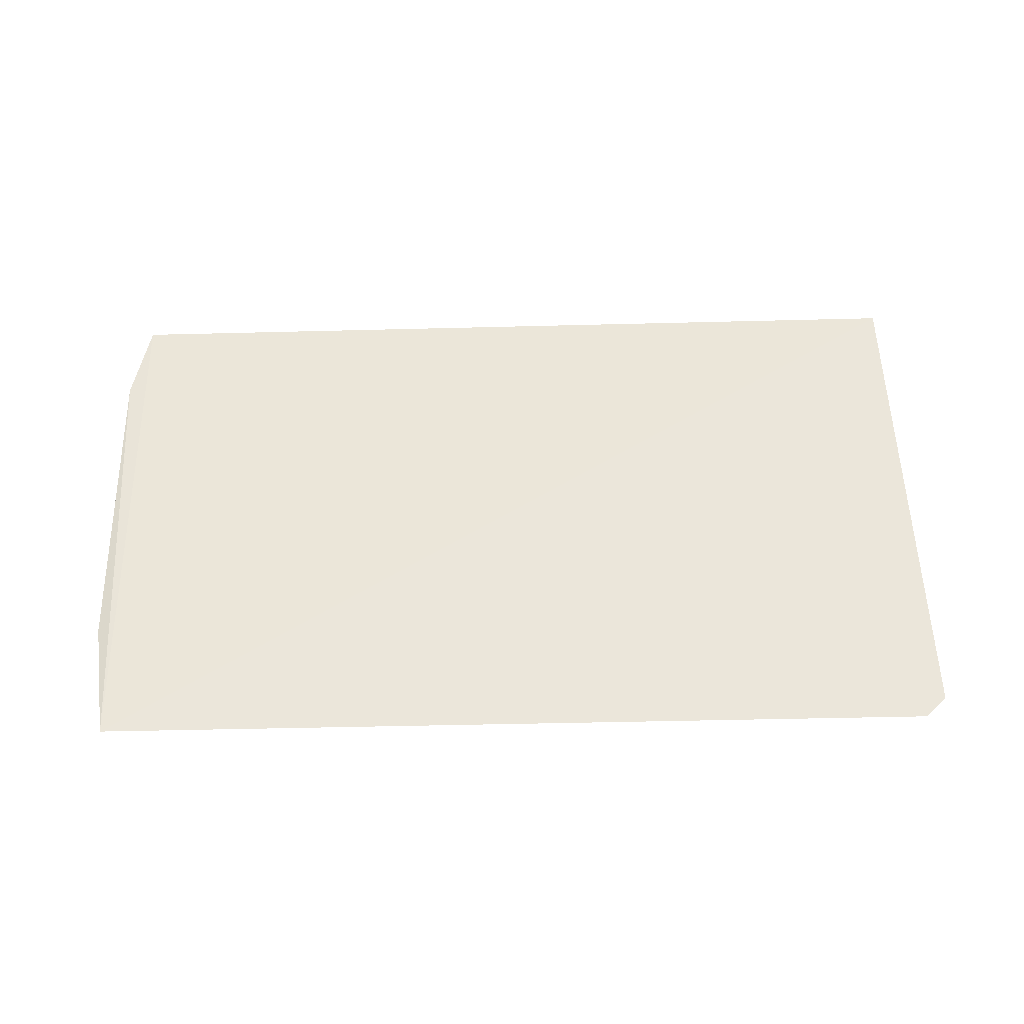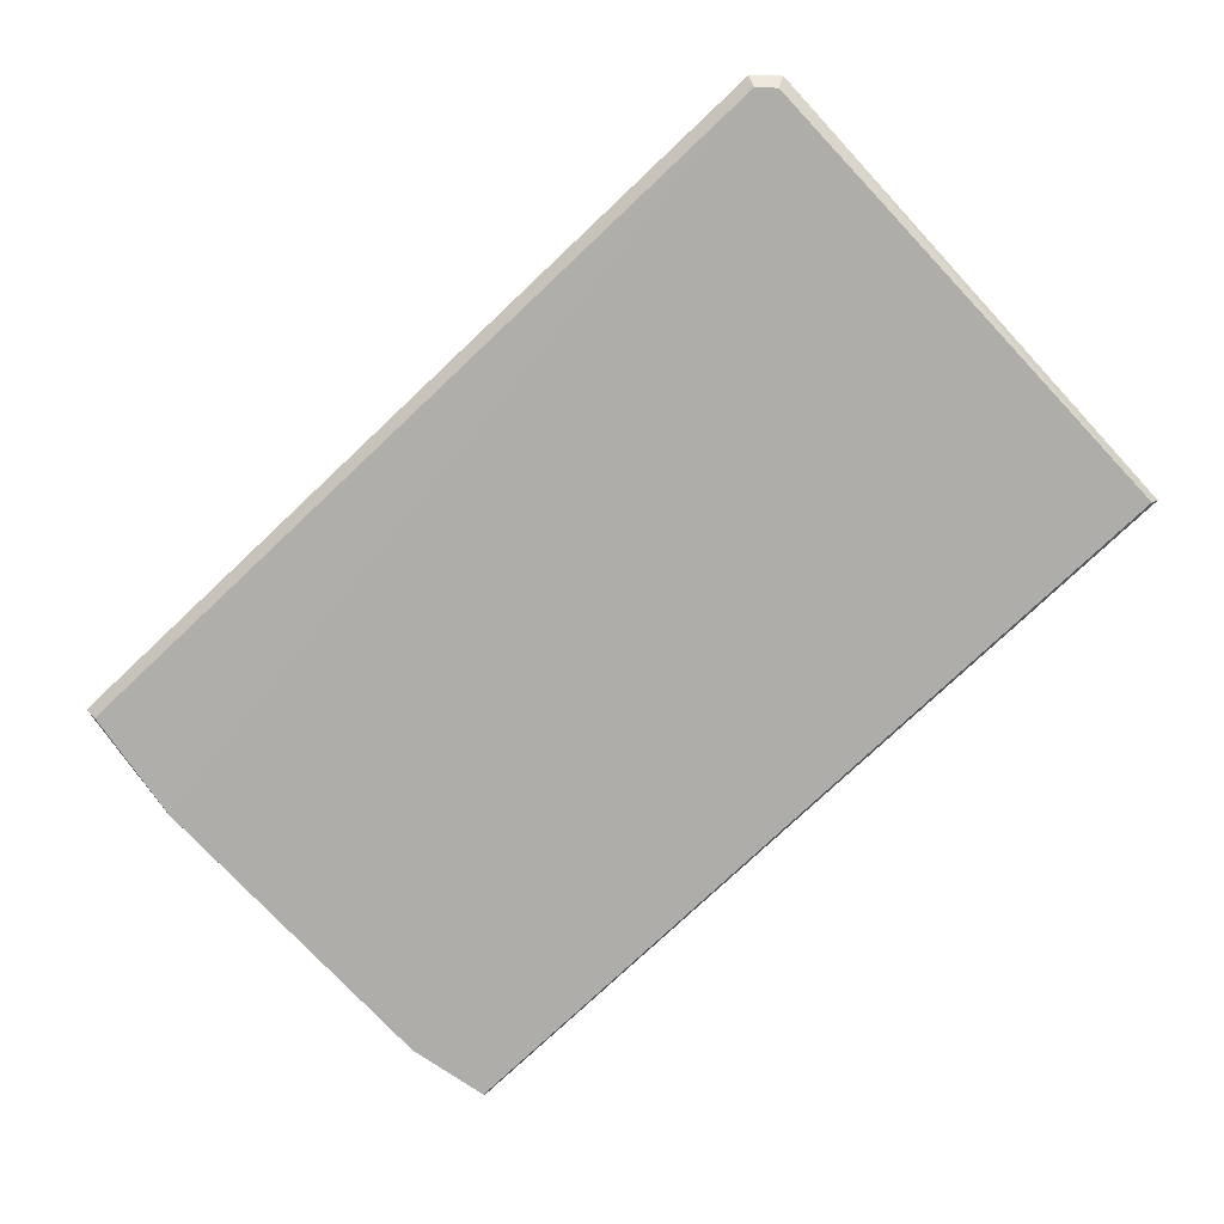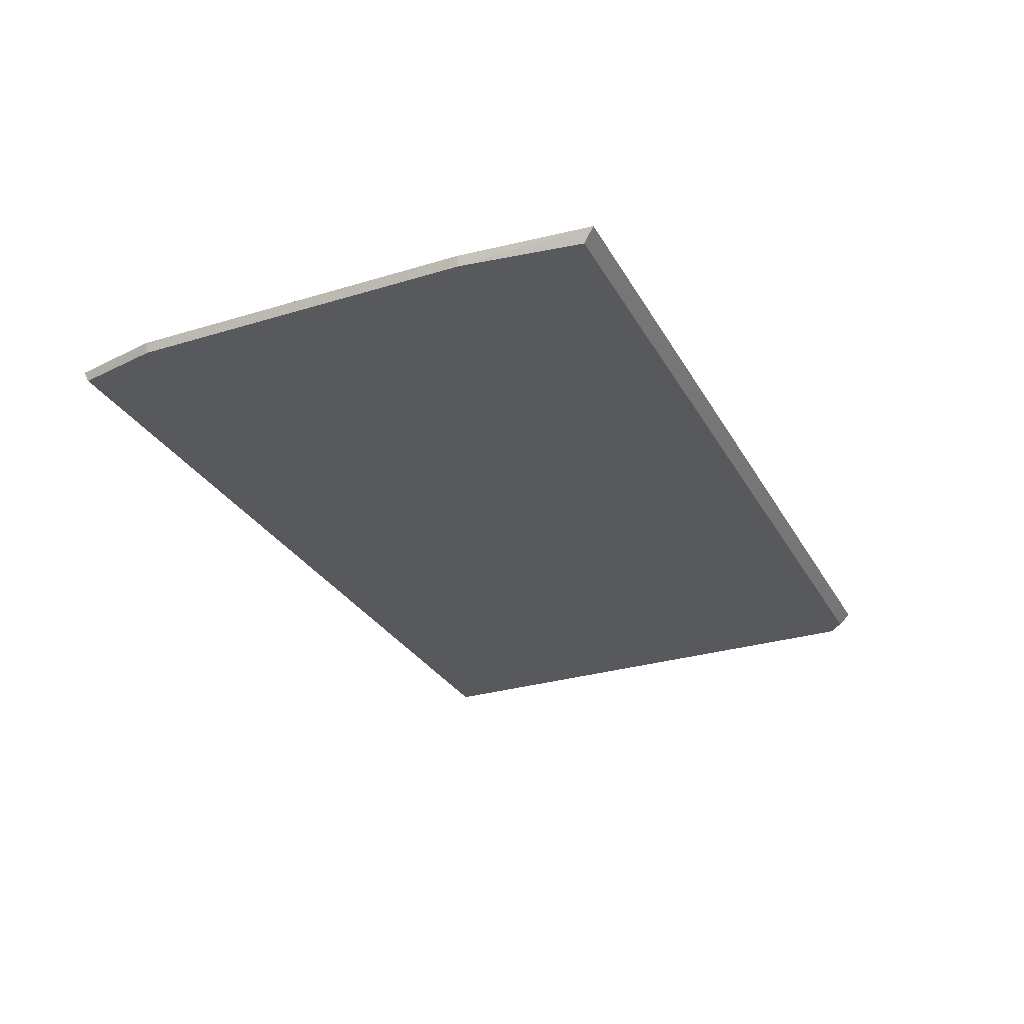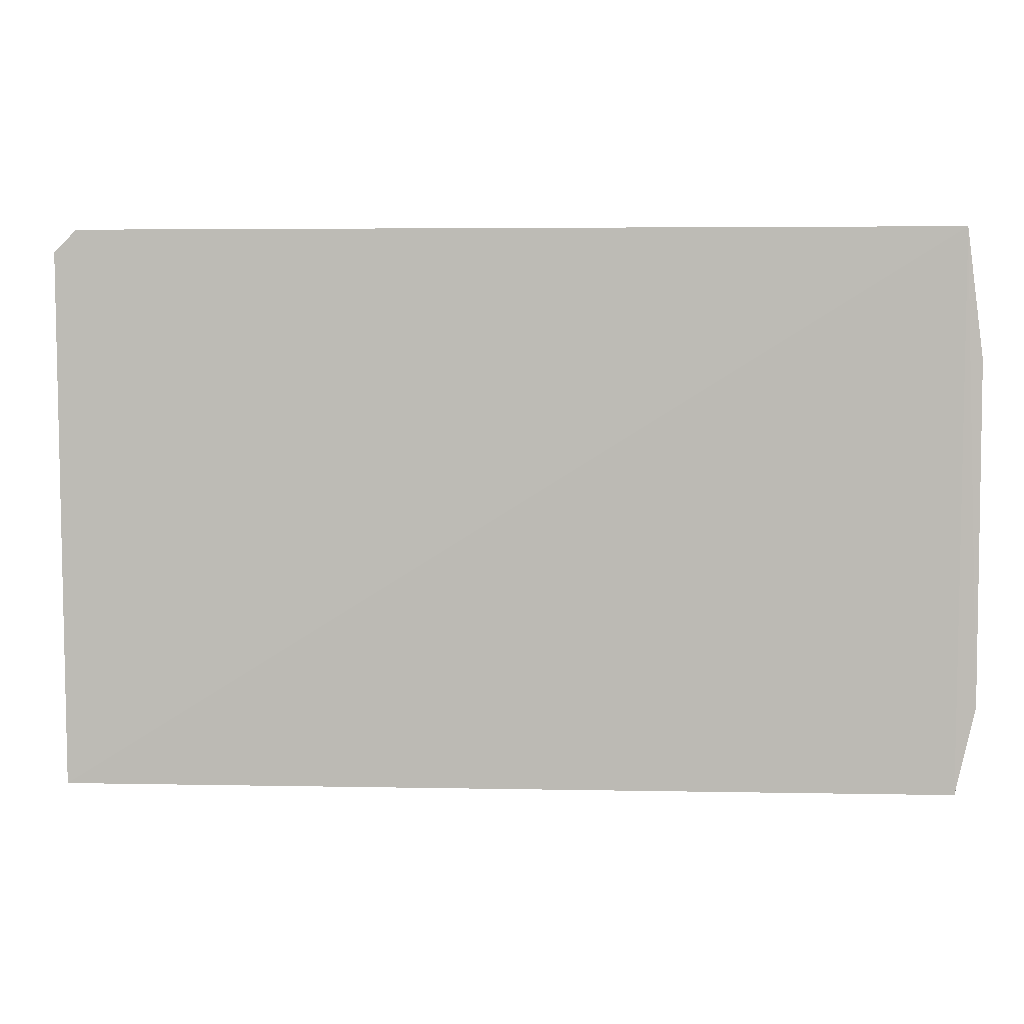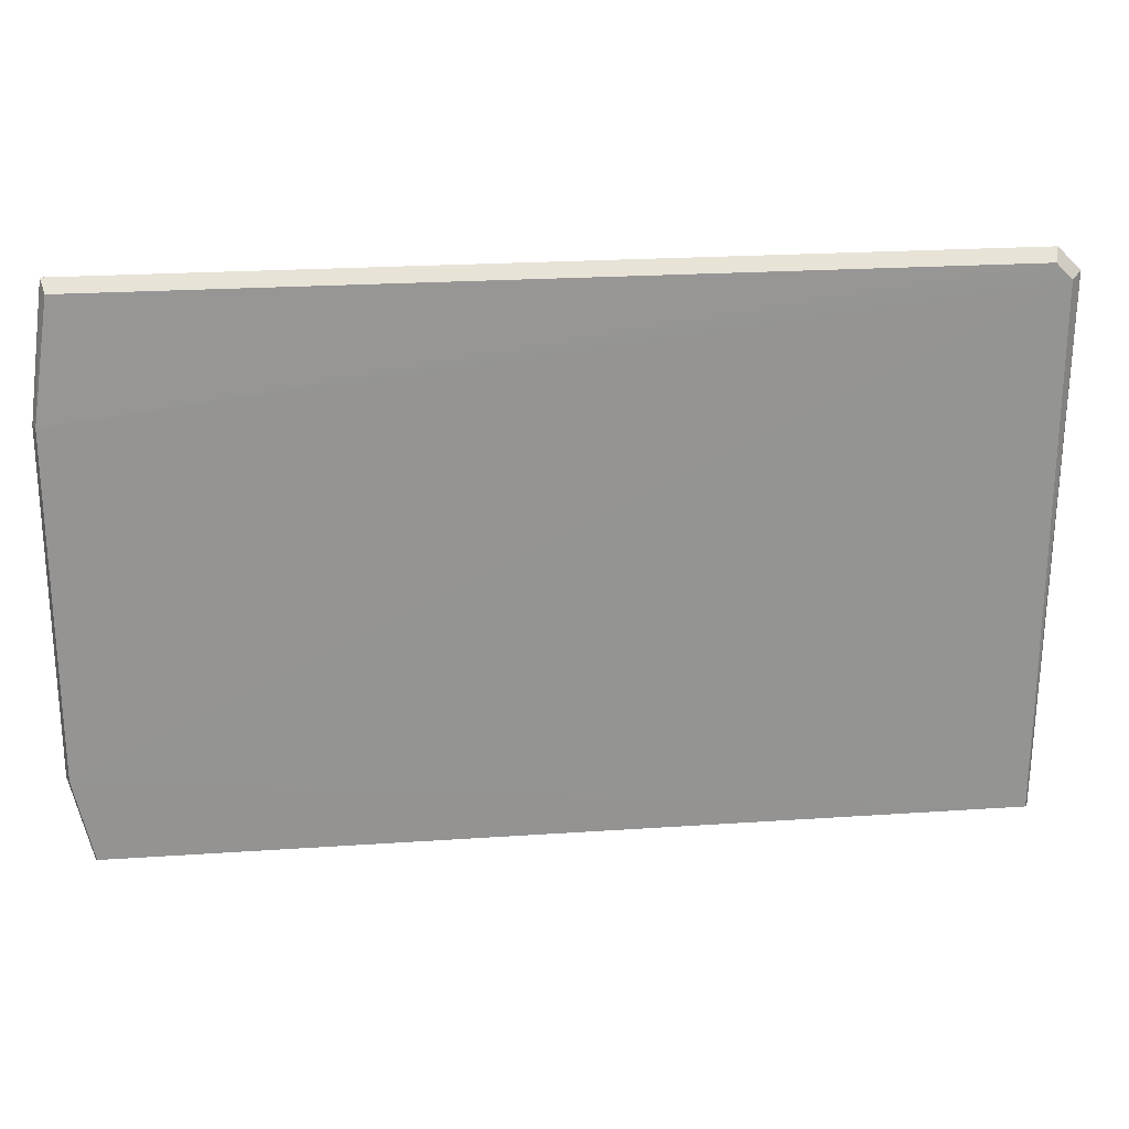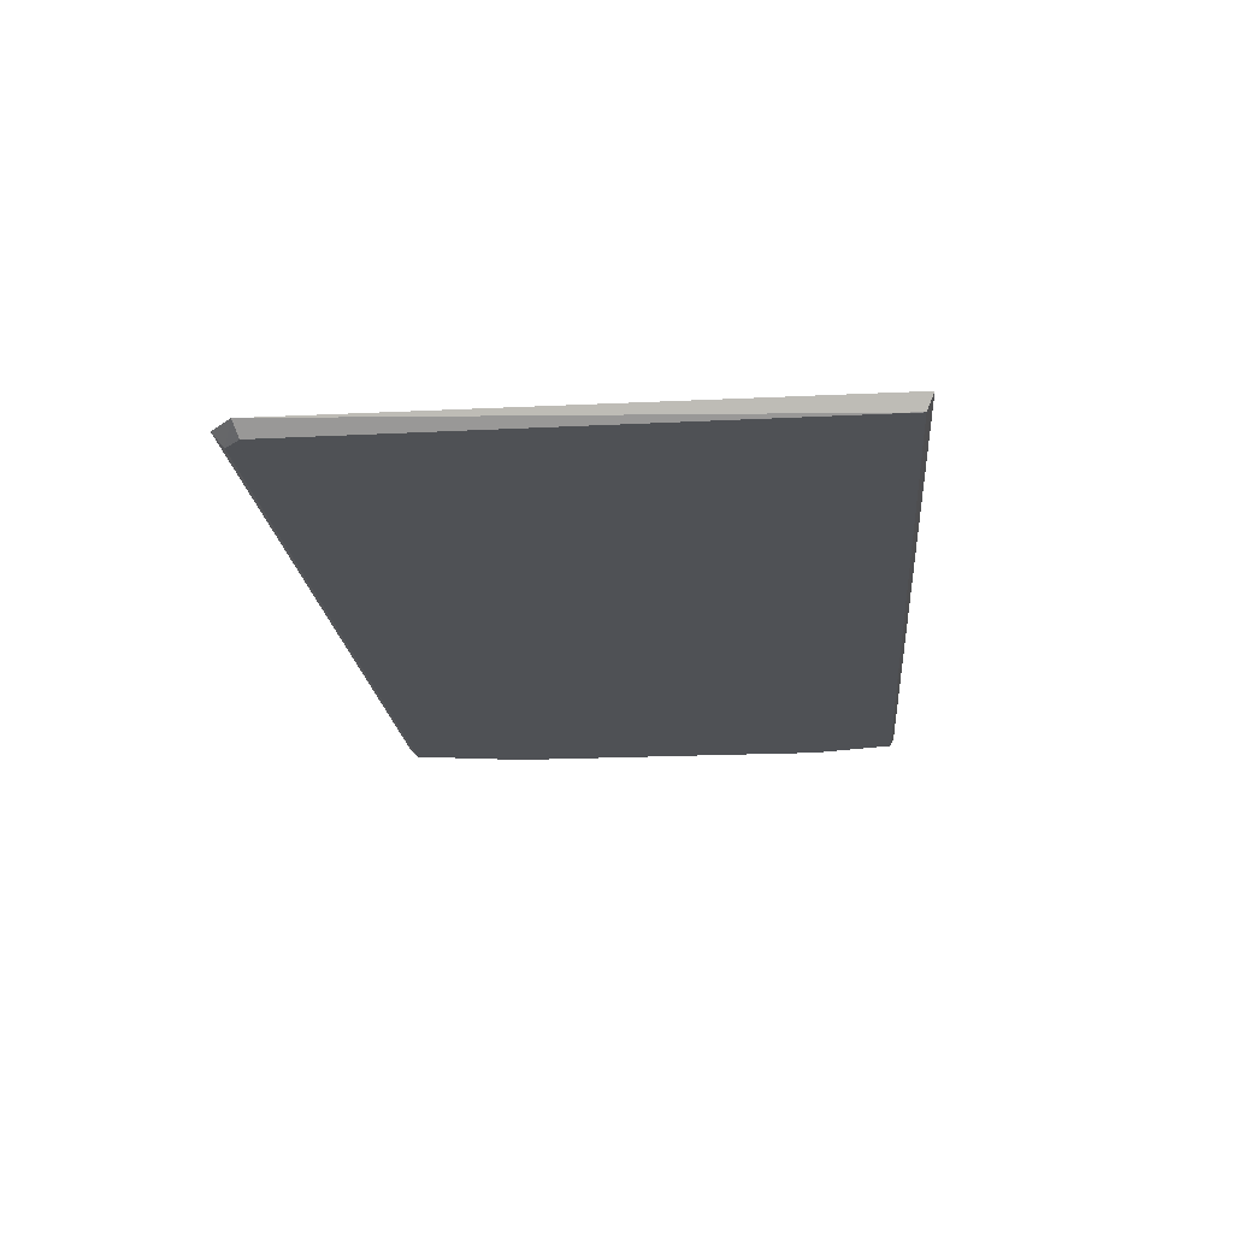
<metadata>
{"format":"obj","ext":"obj","renderer":"f3d","projection":"perspective","resolution":1024,"background":"white","views":[{"elev":54.5,"azim":178.8,"up":"+Z"},{"elev":-77.3,"azim":-136.7,"up":"+Z"},{"elev":-29.3,"azim":114.3,"up":"+Z"},{"elev":5.0,"azim":4.7,"up":"+Y"},{"elev":23.2,"azim":173.6,"up":"+Y"},{"elev":-19.8,"azim":-85.0,"up":"+Z"}]}
</metadata>
<code>
v 0.3873 -0.2431 -0.0704
v 0.4047 -0.1649 -0.07101
v 0.3896 0.2523 -0.06646
v -0.3896 0.2523 -0.06646
v -0.4002 -0.2393 -0.07682
v -0.4058 -0.2452 -0.06405
v 0.3853 -0.2396 -0.07876
v -0.4098 0.2325 -0.06639
v 0.4015 0.1381 -0.07932
v -0.3998 0.2283 -0.07807
v 0.4047 0.1381 -0.07101
v 0.4015 -0.1649 -0.07932
v -0.3857 0.2424 -0.07805
v 0.3857 0.2424 -0.07805
f 1 2 3
f 6 1 3
f 6 3 4
f 7 2 1
f 7 6 5
f 7 1 6
f 8 6 4
f 8 5 6
f 10 5 8
f 11 9 3
f 11 3 2
f 12 2 7
f 12 10 9
f 12 7 5
f 12 5 10
f 12 11 2
f 12 9 11
f 13 10 8
f 13 8 4
f 13 4 3
f 13 9 10
f 14 13 3
f 14 3 9
f 14 9 13

</code>
